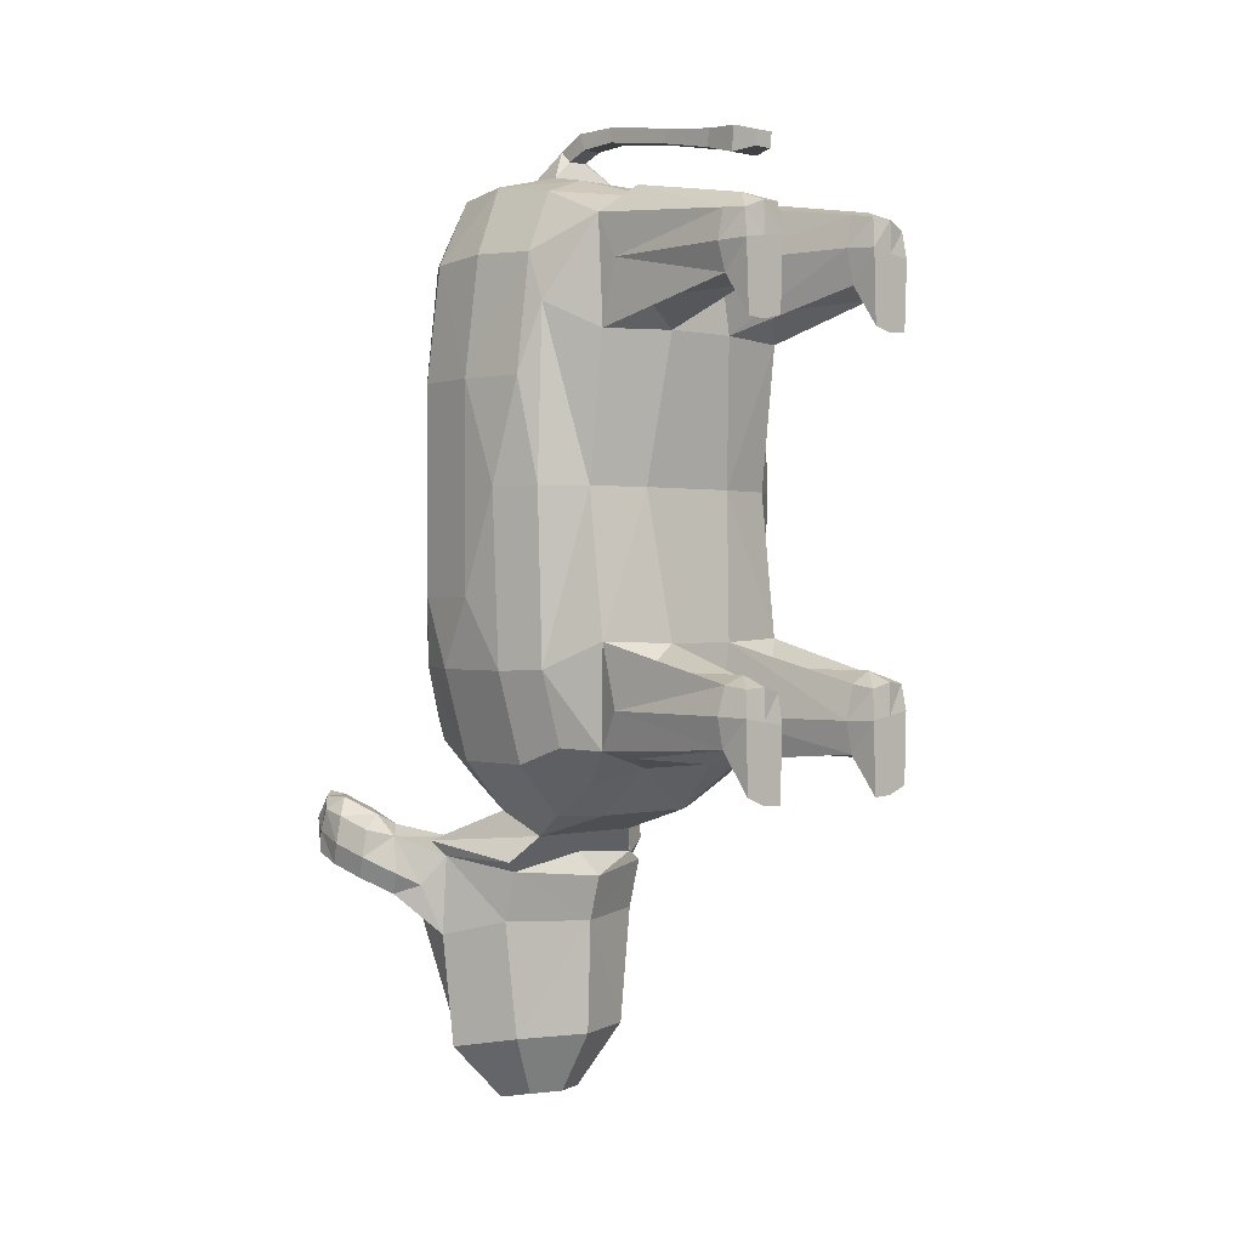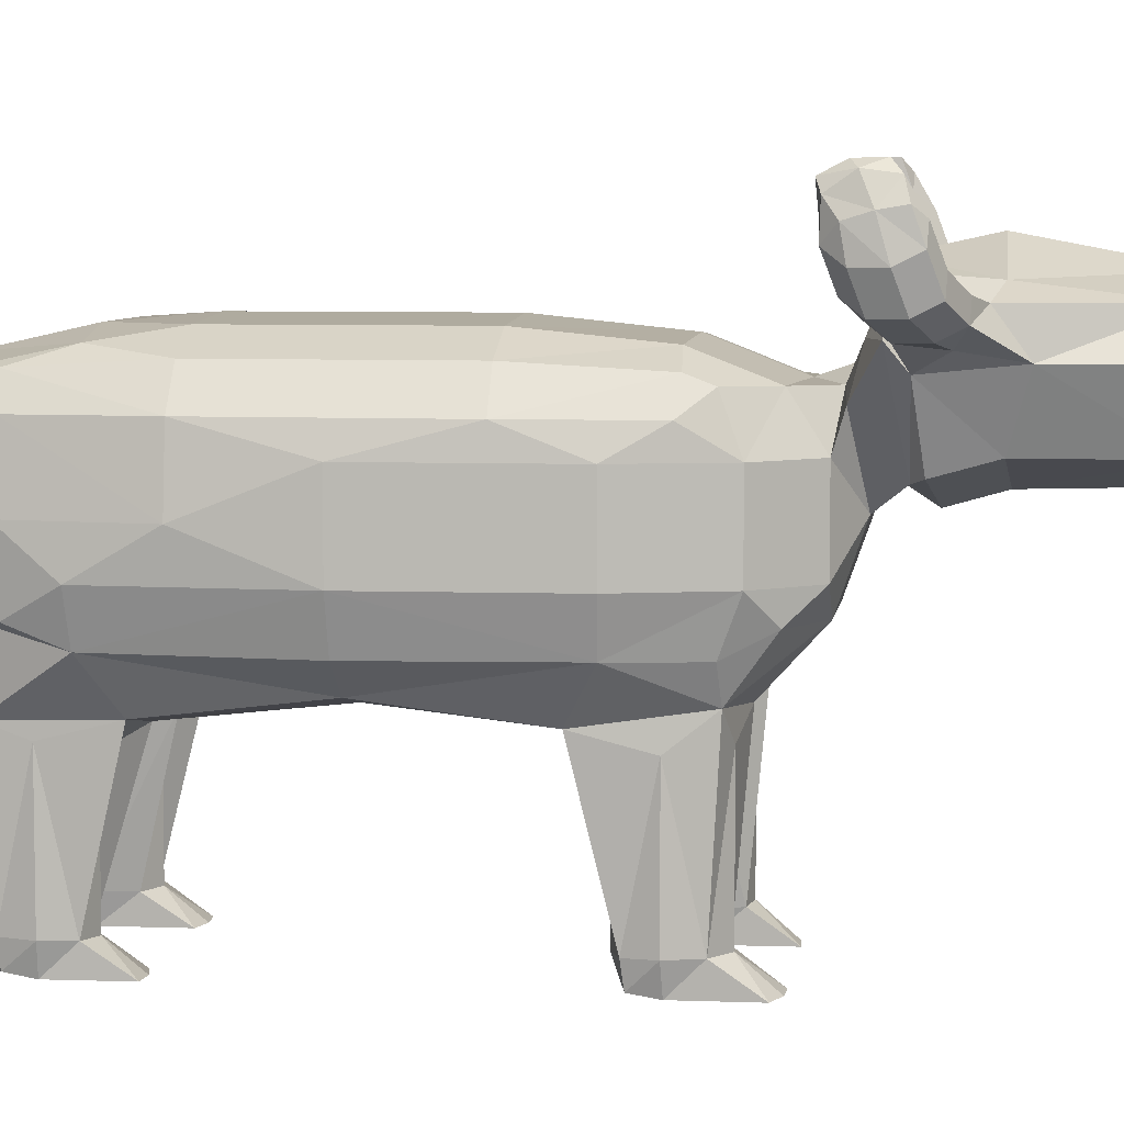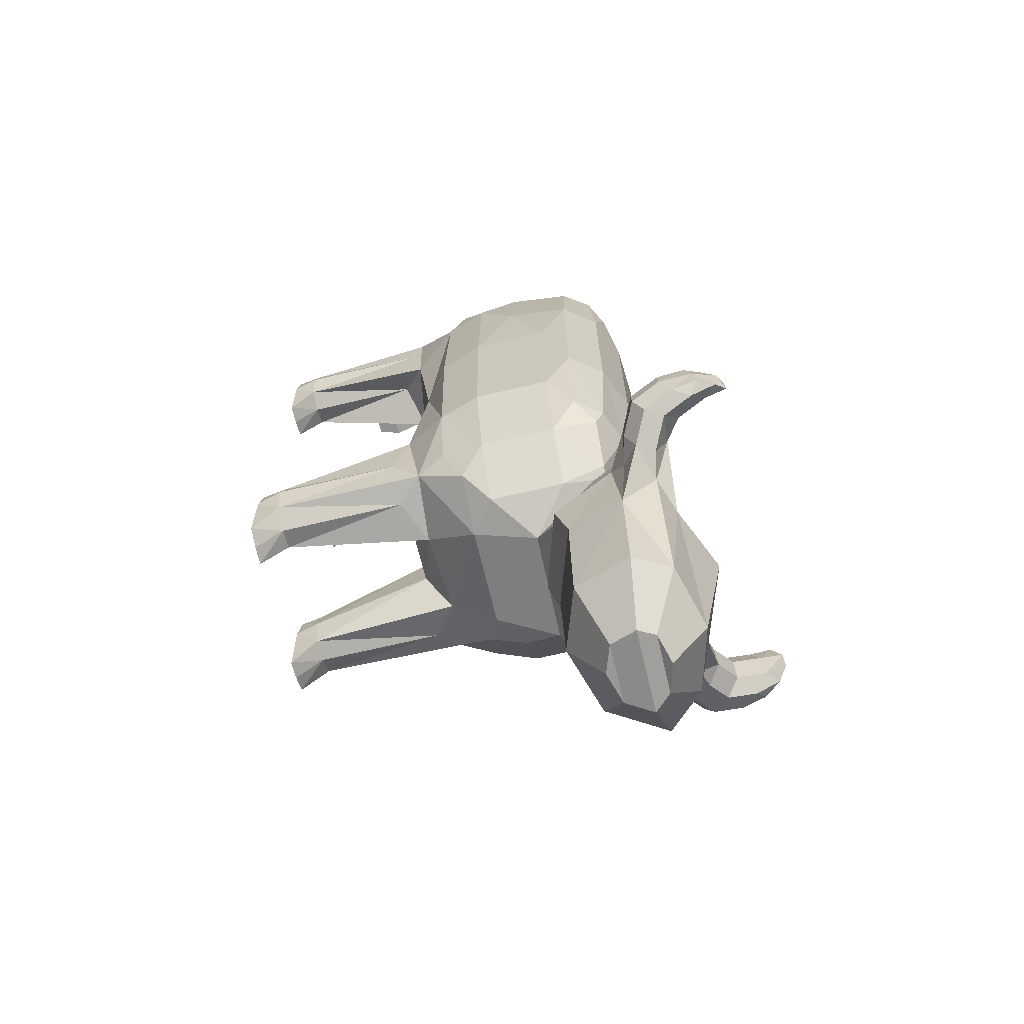
<metadata>
{"format":"obj","ext":"obj","renderer":"f3d","projection":"perspective","resolution":1024,"background":"white","views":[{"elev":0.7,"azim":-42.3,"up":"+Z"},{"elev":6.2,"azim":98.0,"up":"+Y"},{"elev":-68.1,"azim":103.4,"up":"+Z"}]}
</metadata>
<code>
v -0.4013 1.882 2.07
v -0.7892 1.275 1.744
v -0.2625 1.288 1.898
v -0.7883 1.235 1.002
v -0.2616 1.146 1.02
v 0.614 2.681 -2.245
v -0.813 1.733 1.934
v -1.013 1.7 1.518
v -1.117 1.695 0.7157
v -1.013 1.57 1.187
v -0.2739 2.608 2.095
v -0.779 2.635 1.975
v -0.3663 2.884 1.82
v -0.7905 2.835 1.697
v -0.3673 3.024 1.198
v -0.615 3.024 0.7157
v -0.779 2.945 1.187
v -0.9342 2.884 0.7138
v -0.8709 2.835 1.54
v -1.117 2.639 0.7157
v -1.013 2.635 1.518
v -0.2616 1.146 -1.02
v -0.7883 1.235 -1.002
v -1.013 1.57 -1.187
v -1.117 1.885 -1.198
v -0.9342 1.886 -1.82
v -0.8709 1.561 -1.697
v -0.615 1.885 -2.176
v -0.3673 1.695 -2.176
v -0.6091 1.57 -1.975
v -0.3203 1.343 -1.843
v -0.7267 1.312 -1.714
v -0.615 3.024 -0.7157
v -0.6091 2.945 -1.518
v -0.6091 2.765 -1.975
v -0.288 2.753 -2.221
v -0.615 2.449 -2.176
v -0.9342 2.448 -1.82
v -0.8709 2.774 -1.697
v -1.117 2.449 -1.198
v -1.117 2.639 -0.7157
v -1.013 2.765 -1.187
v -0.9342 2.884 -0.7138
v -0.8709 2.835 -1.54
v 0.2616 1.146 1.02
v 0.7883 1.235 1.002
v 1.013 1.57 1.187
v 1.117 1.885 1.198
v 1.013 1.7 1.518
v 0.745 1.733 1.934
v 0.3333 1.882 2.07
v 0.2625 1.288 1.898
v 0.7892 1.219 1.7
v 0.615 3.024 0.7157
v 0.3673 3.024 1.198
v 0.779 2.945 1.187
v 0.3663 2.884 1.82
v 0.7905 2.835 1.697
v 0.2568 2.608 2.095
v 0.779 2.635 1.975
v 1.013 2.635 1.518
v 1.117 2.639 0.7157
v 0.9342 2.884 0.7138
v 0.8709 2.835 1.54
v 0.2616 1.146 -1.02
v 0.7883 1.235 -1.002
v 0.2625 1.297 -1.817
v 0.7607 1.338 -1.714
v 0.3673 1.695 -2.176
v 0.615 1.885 -2.176
v 0.779 1.7 -1.975
v 0.9342 1.886 -1.82
v 0.8709 1.561 -1.697
v 1.117 1.885 -1.198
v 1.013 1.57 -1.187
v 0.615 3.024 -0.7157
v 0.6091 2.945 -1.518
v 0.9342 2.884 -0.7138
v 0.8709 2.835 -1.54
v 1.117 2.639 -0.7157
v 1.117 2.449 -1.198
v 1.013 2.635 -1.518
v 0.9342 2.448 -1.82
v 0.8709 2.774 -1.697
v 0.615 2.449 -2.176
v 0.254 2.753 -2.221
v 0.6091 2.765 -1.975
v -0.3683 1.272 0
v -0.791 1.356 0
v -1.057 1.56 0
v -1.167 1.885 0
v -0.2935 2.274 2.152
v -0.8251 2.236 2.018
v -1.057 2.167 1.541
v -1.167 2.167 0.7177
v -0.5339 2.154 -2.338
v -1.167 2.167 -0.7177
v -0 3.062 -0.7177
v -0 2.978 -1.541
v -0 2.774 -2.06
v -0.3838 2.969 -2.311
v 0.2946 2.168 -2.339
v 0.3683 1.272 0
v 0.791 1.356 0
v 1.057 1.56 0
v 1.167 1.885 0
v 1.167 2.45 0
v 0.2425 2.274 2.152
v 0.757 2.236 2.018
v 1.057 2.167 1.541
v 1.167 2.167 0.7177
v -0 3.062 0.7177
v 0.001644 2.841 -2.249
v -0.8548 2.949 -2.405
v 0.4366 2.319 -2.52
v 0.818 2.978 -2.408
v 0.3487 2.969 -2.311
v -0.6831 2.3 -2.519
v 0.007689 3.087 -2.348
v -0.07844 2.276 -2.484
v -0.7894 2.855 -2.508
v -0.5951 2.352 -2.592
v 0.7558 2.825 -2.531
v 0.4847 3.156 -2.451
v 0.5591 2.352 -2.592
v -0.534 3.118 -2.415
v 0.02153 3.331 -2.413
v 0.02153 2.177 -2.652
v -0.8032 2.879 -3.056
v -0.5951 2.45 -2.942
v 0.7335 2.876 -3.061
v 0.5075 3.235 -2.939
v 0.5591 2.45 -2.942
v -0.5305 3.25 -2.984
v 0.02153 3.445 -2.932
v 0.02153 2.268 -2.971
v -0.7183 2.868 -3.842
v -0.5001 2.442 -3.76
v 0.6377 2.868 -3.842
v 0.463 3.134 -3.77
v 0.4651 2.442 -3.76
v -0.4981 3.134 -3.77
v 0.01556 3.268 -3.864
v 0.01556 2.288 -3.764
v -0.3381 2.81 -4.239
v -0.2378 2.614 -4.201
v 0.2849 2.81 -4.239
v 0.2046 2.932 -4.205
v 0.2056 2.614 -4.201
v -0.2369 2.932 -4.205
v -0.00093 2.993 -4.249
v -0.00093 2.543 -4.203
v 1.229 3.083 -2.355
v 1.073 3.295 -2.227
v -1.089 3.315 -2.188
v -1.287 3.104 -2.315
v 1.229 3.162 -2.69
v 1.073 3.387 -2.587
v -1.089 3.407 -2.547
v -1.287 3.183 -2.65
v 1.302 3.496 -2.244
v 1.163 3.686 -2.133
v -1.155 3.71 -2.088
v -1.33 3.52 -2.198
v 1.302 3.568 -2.544
v 1.163 3.766 -2.45
v -1.155 3.79 -2.405
v -1.33 3.592 -2.499
v 0.754 3.025 -2.407
v 0.754 3.139 -2.87
v -0.8131 3.143 -2.862
v 0.8584 2.937 -2.715
v -0.9448 2.941 -2.707
v -0.6814 3.232 -2.554
v 1.151 3.175 -2.233
v -1.149 3.171 -2.217
v 1.151 3.288 -2.696
v -1.188 3.309 -2.657
v 1.255 3.086 -2.541
v -1.32 3.107 -2.502
v 1.004 3.355 -2.408
v -1.056 3.398 -2.348
v -0.8918 3.288 -2.664
v -0.9912 3.158 -2.297
v 0.9119 3.225 -2.386
v 0.9119 3.273 -2.576
v 1.018 3.051 -2.789
v 1.018 2.972 -2.454
v -1.097 3.044 -2.363
v -1.089 3.063 -2.767
v 1.234 3.609 -2.164
v -1.242 3.633 -2.118
v 1.234 3.694 -2.511
v -1.242 3.718 -2.466
v 1.312 3.543 -2.395
v -1.34 3.566 -2.349
v 1.155 3.761 -2.28
v -1.143 3.784 -2.234
v 1.305 3.379 -2.612
v 1.305 3.3 -2.277
v 1.149 3.604 -2.51
v 1.149 3.512 -2.15
v -1.149 3.628 -2.464
v -1.149 3.536 -2.104
v -1.347 3.324 -2.232
v -1.347 3.403 -2.567
v 1.123 3.594 -2.311
v -1.248 3.416 -2.11
v -1.248 3.529 -2.573
v -1.38 3.327 -2.418
v -1.116 3.618 -2.265
v 1.227 3.392 -2.155
v 1.236 3.719 -2.321
v -1.24 3.743 -2.275
v -1.122 2.987 -2.618
v 0.9398 3.178 -2.796
v -0.9906 3.189 -2.773
v 0.9398 3.064 -2.333
v 1.044 2.975 -2.641
v 1.331 3.303 -2.464
v 1.227 3.506 -2.619
v -0.8589 3.278 -2.465
v -0.4372 0.02872 1.696
v -0.4358 0.00311 1.004
v -0.7123 0.00311 0.9779
v -0.7179 0.00311 -1.928
v -0.7123 0.02608 -1.274
v 0.7179 0.03082 1.632
v 0.7123 0.00311 0.9779
v 0.7123 0.02608 -1.274
v 0.4358 0.02264 -1.3
v 0.7179 0.00311 -1.928
v 0.4372 0.00311 -1.992
v -0.7179 0.03082 1.632
v -0.4358 0.02264 -1.3
v -0.4372 0.00311 -1.992
v 0.4358 0.00311 1.004
v 0.4372 0.02872 1.696
v -0.1834 1.148 1.509
v -0.5732 1.045 1.193
v -0.7847 1.124 -1.442
v 0.7847 1.124 1.442
v 0.5732 1.045 -1.193
v 0.5784 1.149 -1.759
v 0.1834 1.148 -1.509
v -0.7847 1.124 1.442
v -0.5732 1.045 -1.193
v -0.1834 1.148 -1.509
v 0.5732 1.045 1.193
v 0.1834 1.148 1.509
v 0.7847 1.124 -1.442
v -0.5784 1.149 -1.759
v 0.5784 1.131 1.924
v -0.5784 1.131 1.924
v -0.419 0.00311 1.501
v -0.5738 0.00311 0.9675
v -0.7325 0.00311 -1.45
v 0.7325 0.00311 1.45
v 0.5738 0.004503 -1.263
v 0.5777 0.00311 -1.984
v 0.419 0.00311 -1.501
v -0.7325 0.00311 1.45
v -0.5738 0.004503 -1.263
v -0.419 0.00311 -1.501
v 0.5738 0.00311 0.9675
v 0.419 0.00311 1.501
v 0.7325 0.00311 -1.45
v -0.5777 0.00311 -1.984
v 0.5777 0.008561 1.688
v -0.5777 0.008561 1.688
v 0.4195 0.1948 -1.727
v 0.4186 0.1816 -1.275
v 0.736 0.2 1.649
v 0.729 0.1889 1.252
v -0.4186 0.1816 -1.275
v -0.4195 0.1948 -1.727
v -0.736 0.2 -1.649
v -0.729 0.1889 -1.252
v 0.729 0.1889 -1.252
v -0.4195 0.1948 1.727
v -0.4186 0.1816 1.275
v -0.729 0.1889 1.252
v 0.4186 0.1816 1.275
v 0.4195 0.1948 1.727
v 0.736 0.2 -1.649
v -0.736 0.2 1.649
v 0.5732 0.1832 1.193
v -0.7847 0.1955 1.442
v -0.5784 0.1994 1.759
v 0.5784 0.1994 1.759
v 0.5784 0.1994 -1.759
v -0.5732 0.1832 -1.193
v 0.7847 0.1955 -1.442
v 0.3668 0.1872 1.509
v -0.5732 0.1832 1.193
v -0.5784 0.1994 -1.759
v -0.3668 0.1872 1.509
v 0.5732 0.1832 -1.193
v -0.5758 0.00311 1.476
v -0.5758 0.00311 -1.476
v 0.5758 0.00311 -1.476
v 0.5758 0.00311 1.476
v 0.3668 0.1872 -1.509
v 0.7847 0.1955 1.442
v -0.3668 0.1872 -1.509
v -0.7847 0.1955 -1.442
v -0.09987 2.344 2.294
v 0.03634 2.344 2.294
v 0.05412 2.45 2.376
v -0.08184 2.45 2.376
v -0.09987 2.192 2.354
v 0.03634 2.192 2.354
v 0.05412 2.258 2.477
v -0.08184 2.258 2.477
v -0.08826 1.934 2.371
v 0.04795 1.934 2.371
v 0.05412 1.938 2.474
v -0.08184 1.938 2.474
v -0.08826 1.419 2.292
v 0.04795 1.419 2.292
v 0.05412 1.381 2.387
v -0.08184 1.381 2.387
v -0.09999 0.9884 2.205
v 0.05864 0.9884 2.205
v 0.06582 0.9732 2.327
v -0.0925 0.9732 2.327
v -0.133 0.7288 2.135
v 0.08875 0.7288 2.135
v 0.09882 0.7194 2.308
v -0.1226 0.7194 2.308
v -0.08747 0.5589 2.156
v 0.04723 0.5589 2.156
v 0.05334 0.5533 2.261
v -0.08113 0.5533 2.261
f 111 61 110
f 33 112 98
f 96 28 37
f 88 45 5
f 5 250 239
f 9 10 8
f 91 9 95
f 17 18 19
f 24 89 90
f 55 13 57
f 18 17 16
f 90 9 91
f 41 42 40
f 50 47 49
f 61 109 110
f 104 75 105
f 71 72 73
f 54 56 63
f 70 69 102
f 82 83 84
f 70 102 85
f 18 41 20
f 48 49 47
f 6 117 86
f 81 72 83
f 54 55 56
f 32 27 30
f 103 46 45
f 88 23 22
f 65 243 66
f 60 57 59
f 56 57 58
f 1 93 7
f 2 254 3
f 96 118 120
f 73 68 71
f 110 48 111
f 51 109 108
f 83 82 81
f 79 80 82
f 77 78 79
f 76 63 78
f 54 98 112
f 106 47 105
f 78 62 80
f 30 29 31
f 87 83 85
f 71 70 72
f 75 106 105
f 113 117 119
f 29 28 96
f 42 41 43
f 62 107 80
f 36 101 114
f 76 99 98
f 55 54 112
f 68 67 69
f 42 38 40
f 35 38 39
f 100 113 36
f 37 114 96
f 102 29 96
f 21 95 94
f 19 20 21
f 16 43 18
f 43 34 44
f 33 99 34
f 95 8 94
f 19 14 17
f 16 17 15
f 91 24 90
f 37 26 38
f 65 248 245
f 2 8 10
f 5 240 4
f 79 87 77
f 16 15 112
f 113 100 86
f 107 111 106
f 6 86 85
f 66 68 75
f 77 100 99
f 75 72 74
f 83 70 85
f 86 87 85
f 81 80 107
f 61 58 60
f 64 62 63
f 74 107 106
f 63 56 64
f 50 51 52
f 53 46 47
f 50 110 109
f 64 56 58
f 44 35 39
f 41 40 97
f 36 35 100
f 42 43 44
f 32 23 24
f 69 31 29
f 30 26 28
f 24 26 27
f 31 32 30
f 36 37 35
f 14 21 12
f 22 103 88
f 17 13 15
f 12 13 14
f 93 21 94
f 38 25 40
f 7 8 2
f 7 94 8
f 268 264 300
f 3 51 1
f 118 96 114
f 10 9 90
f 120 122 128
f 113 101 36
f 6 115 116
f 131 123 133
f 119 124 127
f 115 128 125
f 119 126 101
f 115 123 116
f 116 123 124
f 118 121 122
f 114 126 121
f 136 141 133
f 121 129 130
f 122 136 128
f 127 132 135
f 181 185 154
f 183 182 222
f 125 136 133
f 127 135 134
f 137 150 145
f 134 143 142
f 131 141 139
f 130 137 138
f 136 138 144
f 132 143 135
f 129 142 137
f 170 140 132
f 146 145 147
f 139 148 140
f 141 152 149
f 142 151 150
f 139 149 147
f 137 146 138
f 138 152 144
f 140 151 143
f 201 193 221
f 199 195 220
f 187 179 219
f 176 184 155
f 218 153 175
f 217 160 178
f 186 177 216
f 189 180 215
f 214 167 194
f 195 193 213
f 212 161 191
f 203 198 211
f 210 164 196
f 209 168 194
f 204 192 208
f 207 162 197
f 201 197 166
f 158 207 201
f 181 202 207
f 208 164 205
f 176 205 156
f 155 208 176
f 203 194 167
f 159 209 203
f 178 206 209
f 206 196 168
f 160 210 206
f 156 210 180
f 211 163 204
f 182 204 155
f 159 211 182
f 202 191 162
f 154 212 202
f 175 200 212
f 213 166 197
f 162 213 197
f 191 195 213
f 196 194 168
f 192 196 164
f 163 214 192
f 190 180 160
f 173 190 129
f 173 189 215
f 216 157 187
f 170 187 131
f 170 186 216
f 183 178 159
f 171 183 134
f 171 190 217
f 185 175 154
f 169 185 124
f 169 188 218
f 189 184 176
f 189 176 156
f 126 189 121
f 188 179 153
f 172 188 123
f 172 187 219
f 220 161 200
f 153 220 200
f 157 220 179
f 221 165 199
f 177 199 157
f 158 221 177
f 222 155 184
f 174 184 126
f 174 183 222
f 186 185 181
f 186 181 158
f 124 186 132
f 115 102 120
f 89 10 90
f 20 97 95
f 97 25 91
f 29 30 28
f 34 100 35
f 81 82 80
f 44 39 42
f 47 104 105
f 70 71 69
f 25 97 40
f 49 48 110
f 112 15 55
f 107 62 111
f 111 48 106
f 96 120 102
f 6 85 102
f 84 79 82
f 87 86 100
f 91 95 97
f 266 283 237
f 298 231 259
f 253 273 53
f 241 278 23
f 297 223 255
f 252 277 32
f 292 227 263
f 65 303 272
f 289 234 270
f 287 229 265
f 250 284 52
f 246 282 288
f 234 288 262
f 254 286 289
f 253 284 290
f 5 297 281
f 244 285 291
f 247 278 292
f 248 276 31
f 251 279 293
f 45 294 250
f 240 281 295
f 252 276 296
f 239 280 297
f 243 272 298
f 244 271 67
f 281 255 224
f 225 295 256
f 235 300 264
f 230 301 267
f 233 291 260
f 237 302 266
f 231 303 261
f 242 273 304
f 67 248 31
f 274 258 229
f 22 305 248
f 276 264 236
f 241 277 306
f 227 306 257
f 3 250 52
f 291 232 260
f 243 279 66
f 229 302 265
f 238 294 266
f 230 298 259
f 269 266 302
f 228 302 258
f 246 286 2
f 285 267 232
f 232 301 260
f 260 261 233
f 296 236 268
f 295 224 256
f 226 296 268
f 257 277 226
f 249 283 45
f 226 300 257
f 262 282 225
f 255 270 299
f 224 299 256
f 225 299 262
f 234 299 270
f 292 235 275
f 228 290 269
f 227 300 263
f 254 280 3
f 289 223 280
f 287 237 283
f 304 228 258
f 249 274 287
f 305 235 264
f 261 271 233
f 251 285 68
f 247 275 22
f 293 230 267
f 301 231 261
f 290 238 269
f 240 282 4
f 245 271 303
f 242 274 46
f 321 324 320
f 332 334 331
f 330 331 334
f 328 331 327
f 329 332 328
f 323 328 327
f 325 328 324
f 325 330 329
f 330 333 329
f 321 326 325
f 322 323 326
f 326 327 330
f 319 324 323
f 316 319 315
f 317 320 316
f 318 321 317
f 312 317 316
f 314 317 313
f 311 318 314
f 310 313 309
f 307 314 310
f 308 311 307
f 318 319 322
f 308 313 312
f 59 13 11
f 92 12 93
f 312 315 311
f 59 109 60
f 92 51 108
f 308 92 108
f 309 11 310
f 309 108 59
f 310 92 307
f 140 131 139
f 142 171 134
f 111 62 61
f 33 16 112
f 88 103 45
f 5 45 250
f 24 23 89
f 55 15 13
f 50 53 47
f 61 60 109
f 104 66 75
f 18 43 41
f 6 116 117
f 81 74 72
f 104 46 103
f 46 249 45
f 89 23 88
f 23 247 22
f 104 103 66
f 103 65 66
f 60 58 57
f 56 55 57
f 1 92 93
f 1 7 3
f 7 2 3
f 51 50 109
f 79 78 80
f 77 76 78
f 76 54 63
f 54 76 98
f 106 48 47
f 78 63 62
f 87 84 83
f 75 74 106
f 113 86 117
f 76 77 99
f 69 71 68
f 68 244 67
f 42 39 38
f 35 37 38
f 37 36 114
f 102 69 29
f 21 20 95
f 19 18 20
f 16 33 43
f 43 33 34
f 33 98 99
f 95 9 8
f 91 25 24
f 37 28 26
f 65 22 248
f 10 4 2
f 4 246 2
f 89 88 4
f 88 5 4
f 79 84 87
f 251 68 66
f 68 73 75
f 77 87 100
f 75 73 72
f 83 72 70
f 61 64 58
f 64 61 62
f 74 81 107
f 253 53 52
f 53 50 52
f 53 242 46
f 50 49 110
f 44 34 35
f 24 27 32
f 32 241 23
f 69 67 31
f 30 27 26
f 24 25 26
f 31 252 32
f 14 19 21
f 22 65 103
f 17 14 13
f 12 11 13
f 93 12 21
f 38 26 25
f 7 93 94
f 268 236 264
f 3 52 51
f 120 118 122
f 113 119 101
f 6 102 115
f 172 123 131
f 123 125 133
f 119 117 124
f 115 120 128
f 119 127 126
f 115 125 123
f 124 117 116
f 123 169 124
f 118 114 121
f 114 101 126
f 136 144 141
f 130 122 121
f 121 173 129
f 122 130 136
f 127 124 132
f 183 159 182
f 125 128 136
f 174 126 134
f 126 127 134
f 137 142 150
f 134 135 143
f 131 133 141
f 130 129 137
f 136 130 138
f 132 140 143
f 170 131 140
f 150 151 148
f 148 147 150
f 147 149 146
f 150 147 145
f 149 152 146
f 139 147 148
f 141 144 152
f 142 143 151
f 139 141 149
f 137 145 146
f 138 146 152
f 140 148 151
f 201 166 193
f 199 165 195
f 187 157 179
f 218 188 153
f 217 190 160
f 186 158 177
f 189 156 180
f 214 198 167
f 195 165 193
f 212 200 161
f 203 167 198
f 210 205 164
f 209 206 168
f 204 163 192
f 207 202 162
f 201 207 197
f 158 181 207
f 181 154 202
f 208 192 164
f 176 208 205
f 155 204 208
f 203 209 194
f 159 178 209
f 178 160 206
f 206 210 196
f 160 180 210
f 156 205 210
f 211 198 163
f 182 211 204
f 159 203 211
f 202 212 191
f 154 175 212
f 175 153 200
f 213 193 166
f 162 191 213
f 191 161 195
f 196 214 194
f 192 214 196
f 163 198 214
f 190 215 180
f 173 215 190
f 173 121 189
f 216 177 157
f 170 216 187
f 170 132 186
f 183 217 178
f 171 217 183
f 171 129 190
f 185 218 175
f 169 218 185
f 169 123 188
f 126 184 189
f 188 219 179
f 172 219 188
f 172 131 187
f 220 195 161
f 153 179 220
f 157 199 220
f 221 193 165
f 177 221 199
f 158 201 221
f 222 182 155
f 174 222 184
f 174 134 183
f 124 185 186
f 89 4 10
f 20 41 97
f 34 99 100
f 47 46 104
f 266 294 283
f 298 272 231
f 253 290 273
f 241 306 278
f 297 280 223
f 252 296 277
f 292 278 227
f 65 245 303
f 289 286 234
f 287 274 229
f 250 294 284
f 246 4 282
f 234 286 288
f 254 2 286
f 253 52 284
f 5 239 297
f 244 68 285
f 247 23 278
f 248 305 276
f 251 66 279
f 45 283 294
f 240 5 281
f 252 31 276
f 239 3 280
f 243 65 272
f 244 291 271
f 281 297 255
f 225 282 295
f 235 263 300
f 230 259 301
f 233 271 291
f 237 265 302
f 231 272 303
f 242 53 273
f 67 245 248
f 274 304 258
f 22 275 305
f 276 305 264
f 241 32 277
f 227 278 306
f 3 239 250
f 291 285 232
f 243 298 279
f 229 258 302
f 238 284 294
f 230 279 298
f 269 238 266
f 228 269 302
f 246 288 286
f 285 293 267
f 232 267 301
f 260 301 261
f 296 276 236
f 295 281 224
f 226 277 296
f 257 306 277
f 249 287 283
f 226 268 300
f 262 288 282
f 255 223 270
f 224 255 299
f 225 256 299
f 234 262 299
f 292 263 235
f 228 273 290
f 227 257 300
f 254 289 280
f 289 270 223
f 287 265 237
f 304 273 228
f 249 46 274
f 305 275 235
f 261 303 271
f 251 293 285
f 247 292 275
f 293 279 230
f 301 259 231
f 290 284 238
f 240 295 282
f 245 67 271
f 242 304 274
f 321 325 324
f 332 333 334
f 330 327 331
f 328 332 331
f 329 333 332
f 323 324 328
f 325 329 328
f 325 326 330
f 330 334 333
f 321 322 326
f 322 319 323
f 326 323 327
f 319 320 324
f 316 320 319
f 317 321 320
f 318 322 321
f 312 313 317
f 314 318 317
f 311 315 318
f 310 314 313
f 307 311 314
f 308 312 311
f 318 315 319
f 308 309 313
f 59 57 13
f 92 11 12
f 312 316 315
f 59 108 109
f 92 1 51
f 308 307 92
f 309 59 11
f 309 308 108
f 310 11 92
f 142 129 171

</code>
